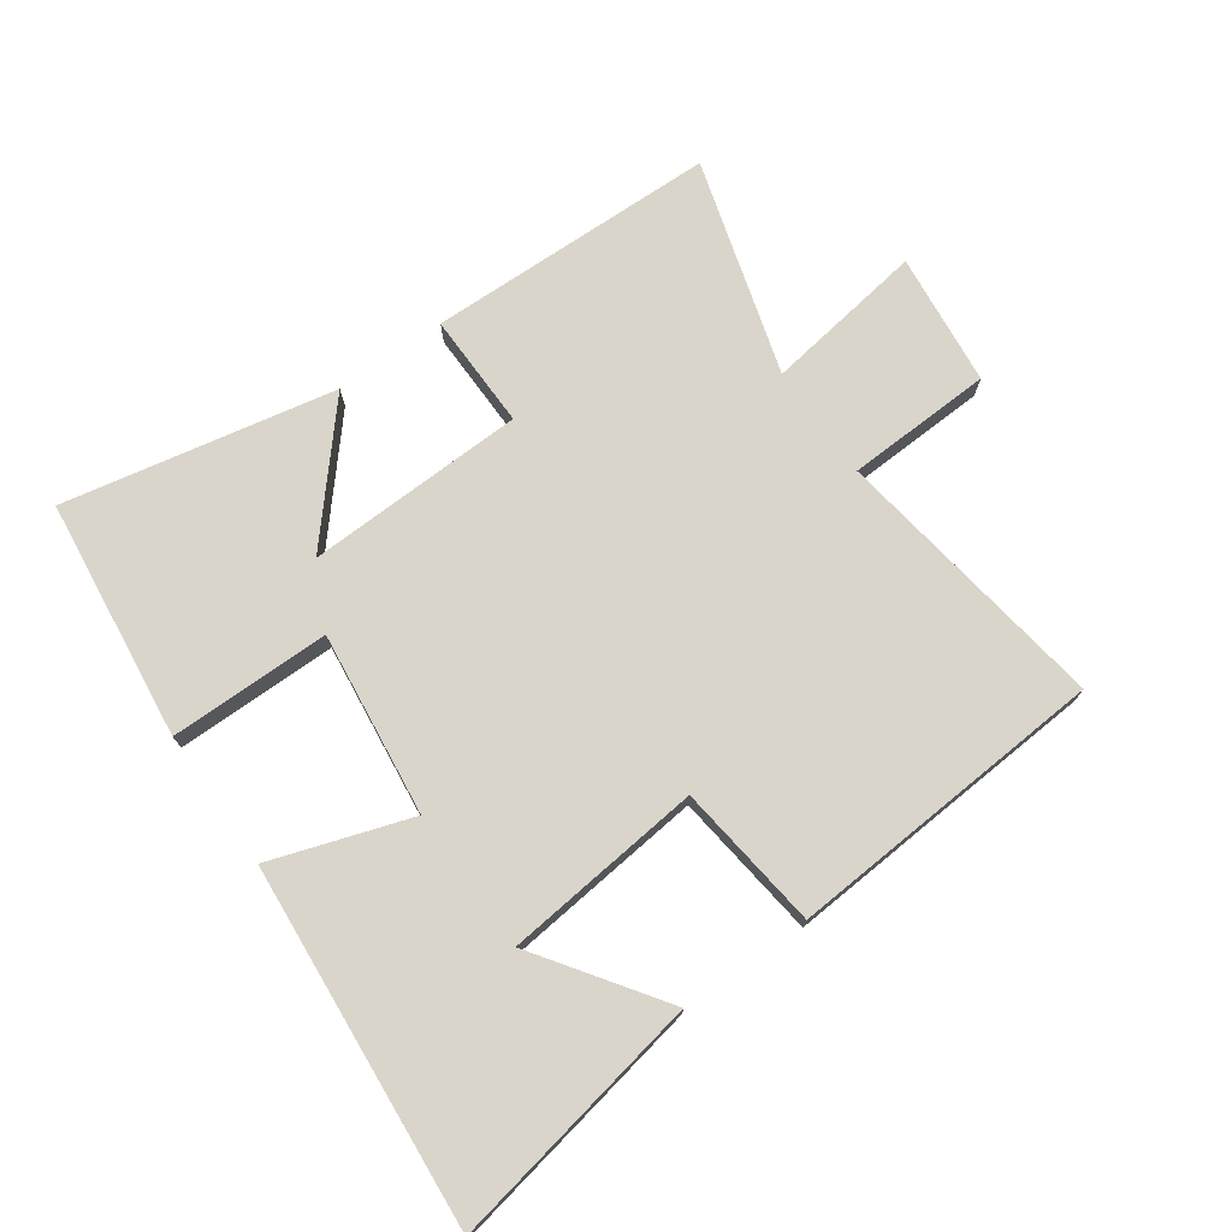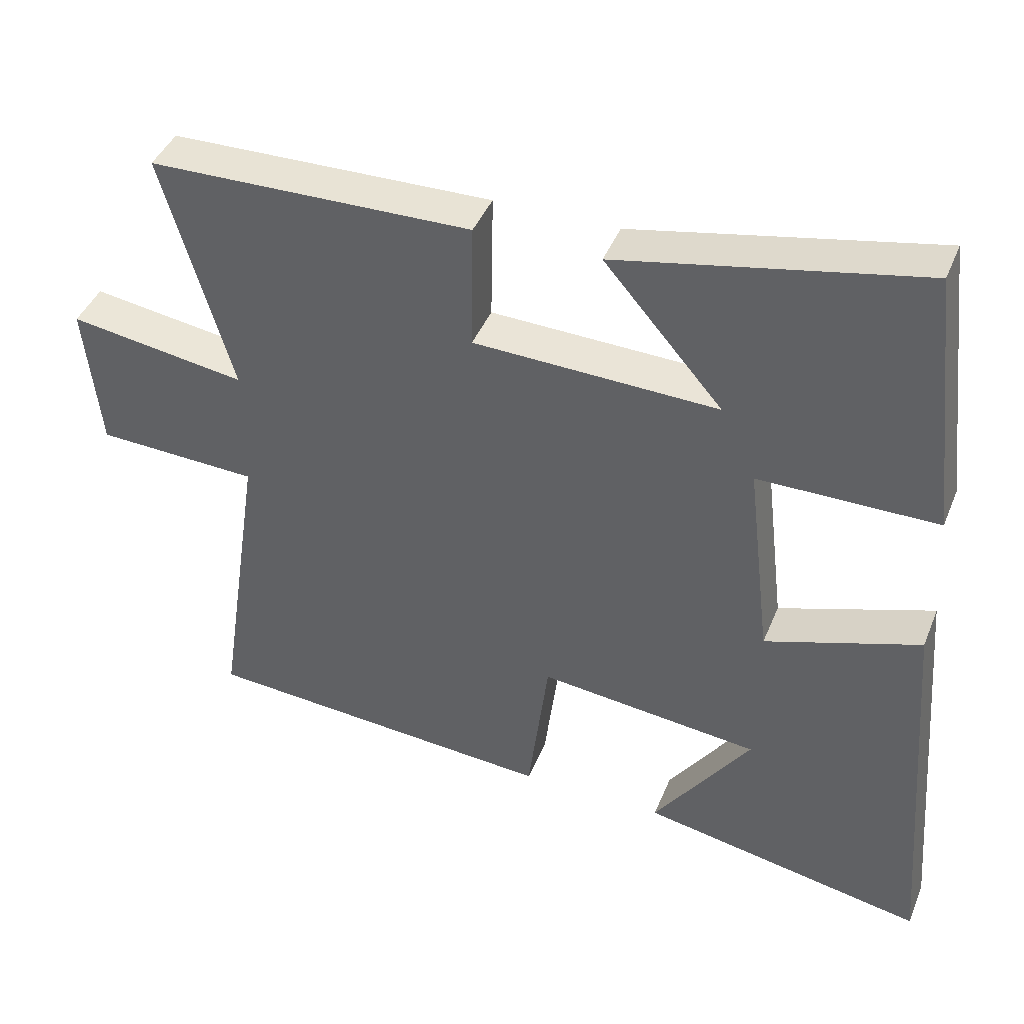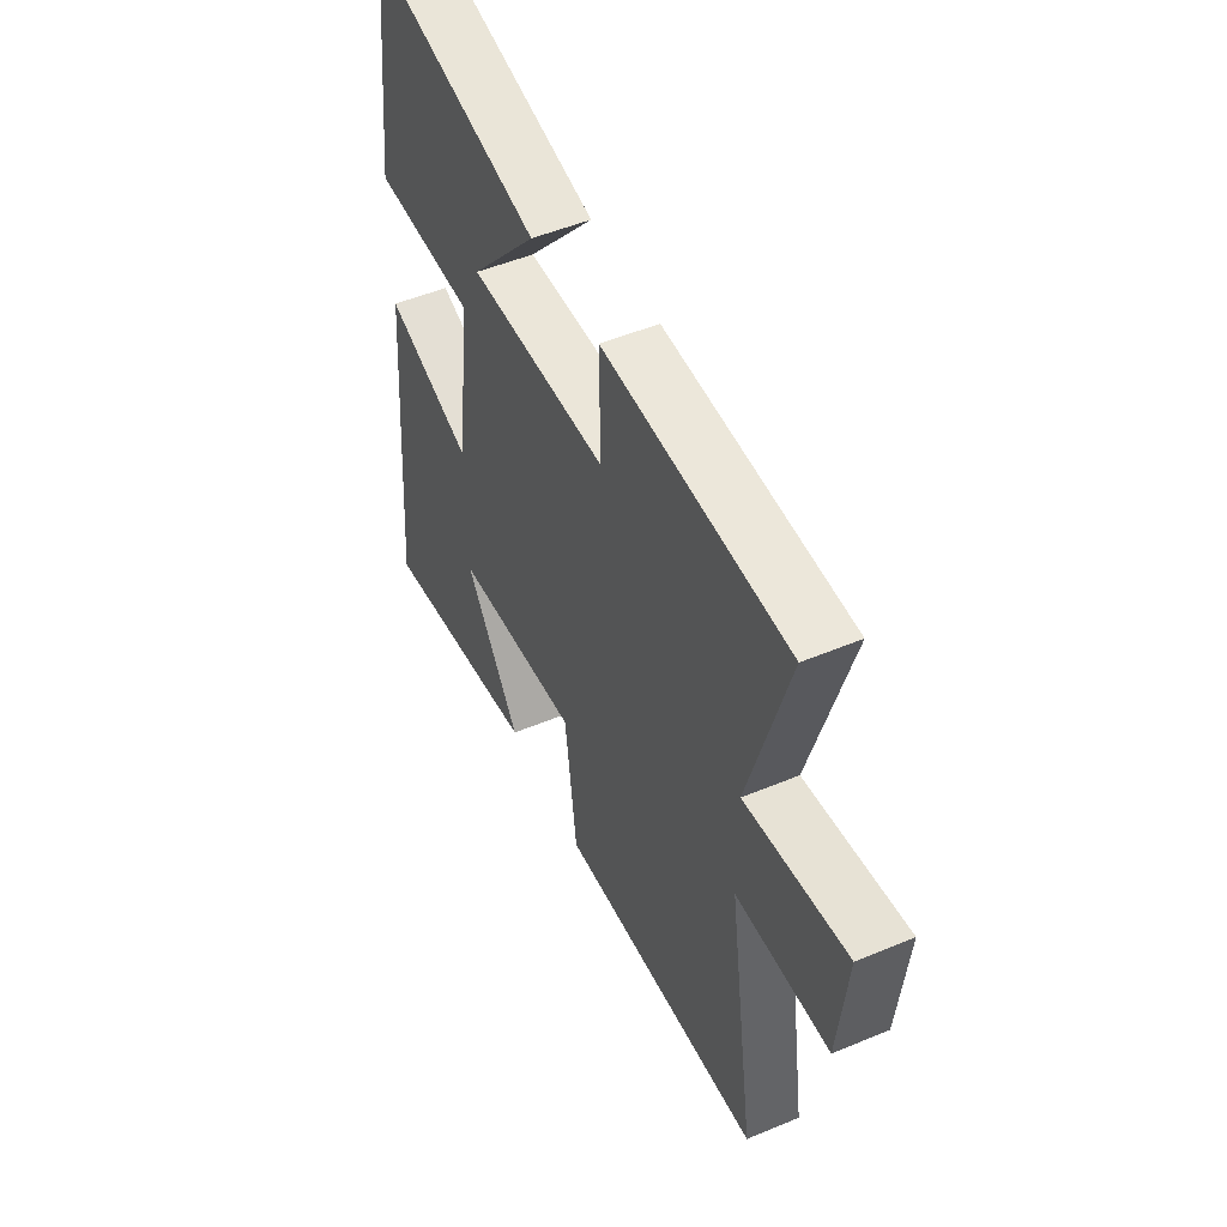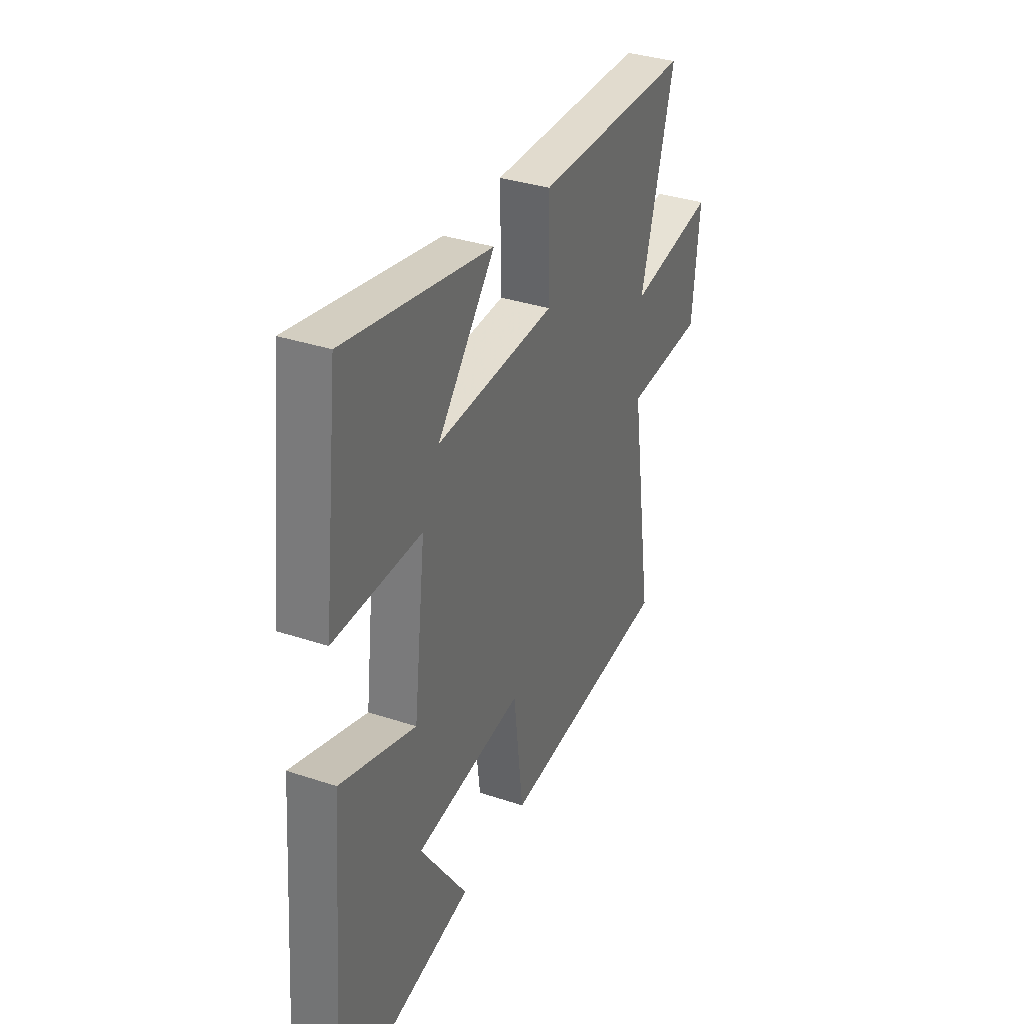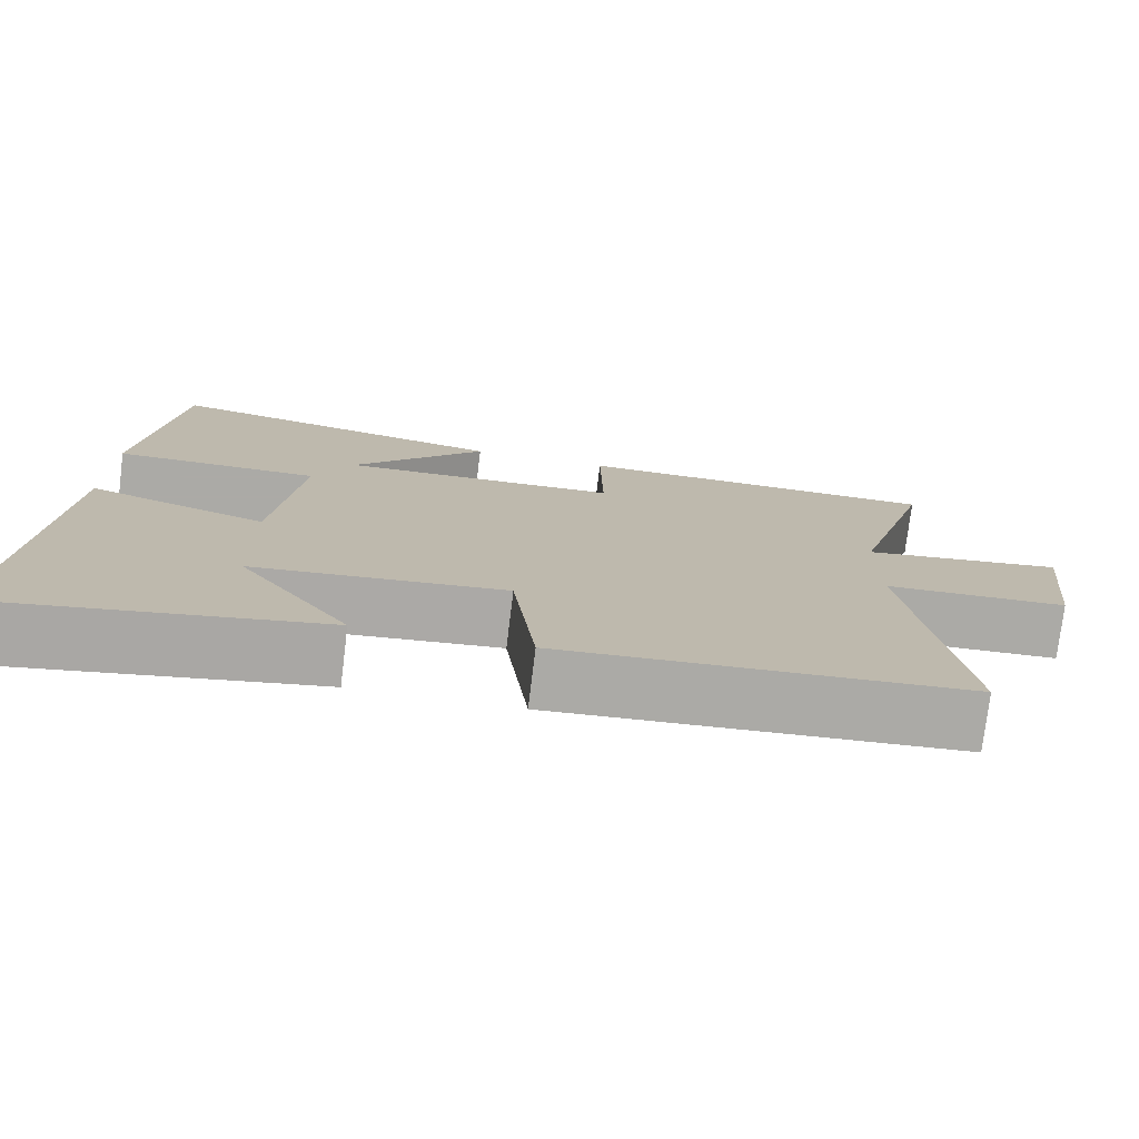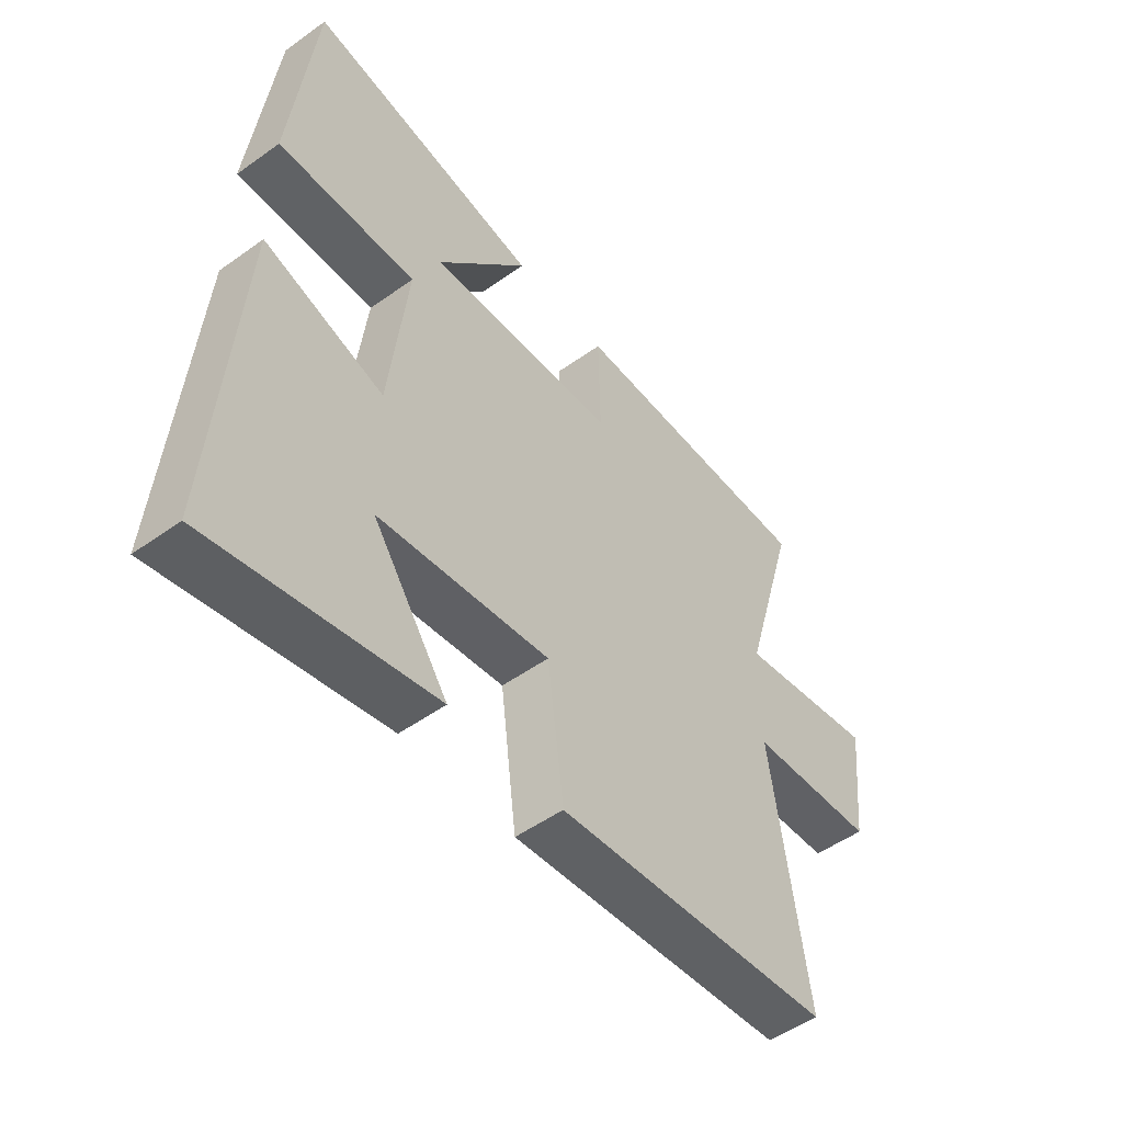
<metadata>
{"format":"obj","ext":"obj","renderer":"f3d","projection":"perspective","resolution":1024,"background":"white","views":[{"elev":74.2,"azim":144.8,"up":"+Y"},{"elev":42.1,"azim":21.1,"up":"+Z"},{"elev":50.3,"azim":-114.6,"up":"+Z"},{"elev":34.8,"azim":114.0,"up":"+Z"},{"elev":-75.9,"azim":173.0,"up":"+Z"},{"elev":-50.5,"azim":128.2,"up":"+Z"}]}
</metadata>
<code>
v -0.565 0.07 -0.463
v -0.5 0.07 -0.027
v -0.729 0.07 -0.017
v -0.751 0.07 0.191
v -0.5 0.07 0.153
v -0.598 0.07 0.491
v -0.143 0.07 0.5
v -0.146 0.07 0.319
v 0.198 0.07 0.307
v 0.031 0.07 0.5
v 0.456 0.07 0.584
v 0.5 0.07 0.206
v 0.248 0.07 0.206
v 0.282 0.07 -0.082
v 0.5 0.07 -0.01
v 0.545 0.07 -0.577
v 0.142 0.07 -0.5
v 0.279 0.07 -0.304
v -0.033 0.07 -0.27
v -0.062 0.07 -0.5
v -0.565 0 -0.463
v -0.5 0 -0.027
v -0.729 0 -0.017
v -0.751 0 0.191
v -0.5 0 0.153
v -0.598 0 0.491
v -0.143 0 0.5
v -0.146 0 0.319
v 0.198 0 0.307
v 0.031 0 0.5
v 0.456 0 0.584
v 0.5 0 0.206
v 0.248 0 0.206
v 0.282 0 -0.082
v 0.5 0 -0.01
v 0.545 0 -0.577
v 0.142 0 -0.5
v 0.279 0 -0.304
v -0.033 0 -0.27
v -0.062 0 -0.5
f 19 20 1 2
f 18 19 2
f 15 16 17 18
f 14 15 18
f 13 14 18 2
f 11 12 13
f 9 10 11
f 9 11 13
f 13 2 3
f 9 13 3
f 8 9 3
f 5 6 7 8
f 3 4 5
f 3 5 8
f 22 21 40 39
f 22 39 38
f 38 37 36 35
f 38 35 34
f 22 38 34 33
f 33 32 31
f 31 30 29
f 33 31 29
f 23 22 33
f 23 33 29
f 23 29 28
f 28 27 26 25
f 25 24 23
f 28 25 23
f 1 21 22 2
f 2 22 23 3
f 3 23 24 4
f 4 24 25 5
f 5 25 26 6
f 6 26 27 7
f 7 27 28 8
f 8 28 29 9
f 9 29 30 10
f 10 30 31 11
f 11 31 32 12
f 12 32 33 13
f 13 33 34 14
f 14 34 35 15
f 15 35 36 16
f 16 36 37 17
f 17 37 38 18
f 18 38 39 19
f 19 39 40 20
f 20 40 21 1

</code>
